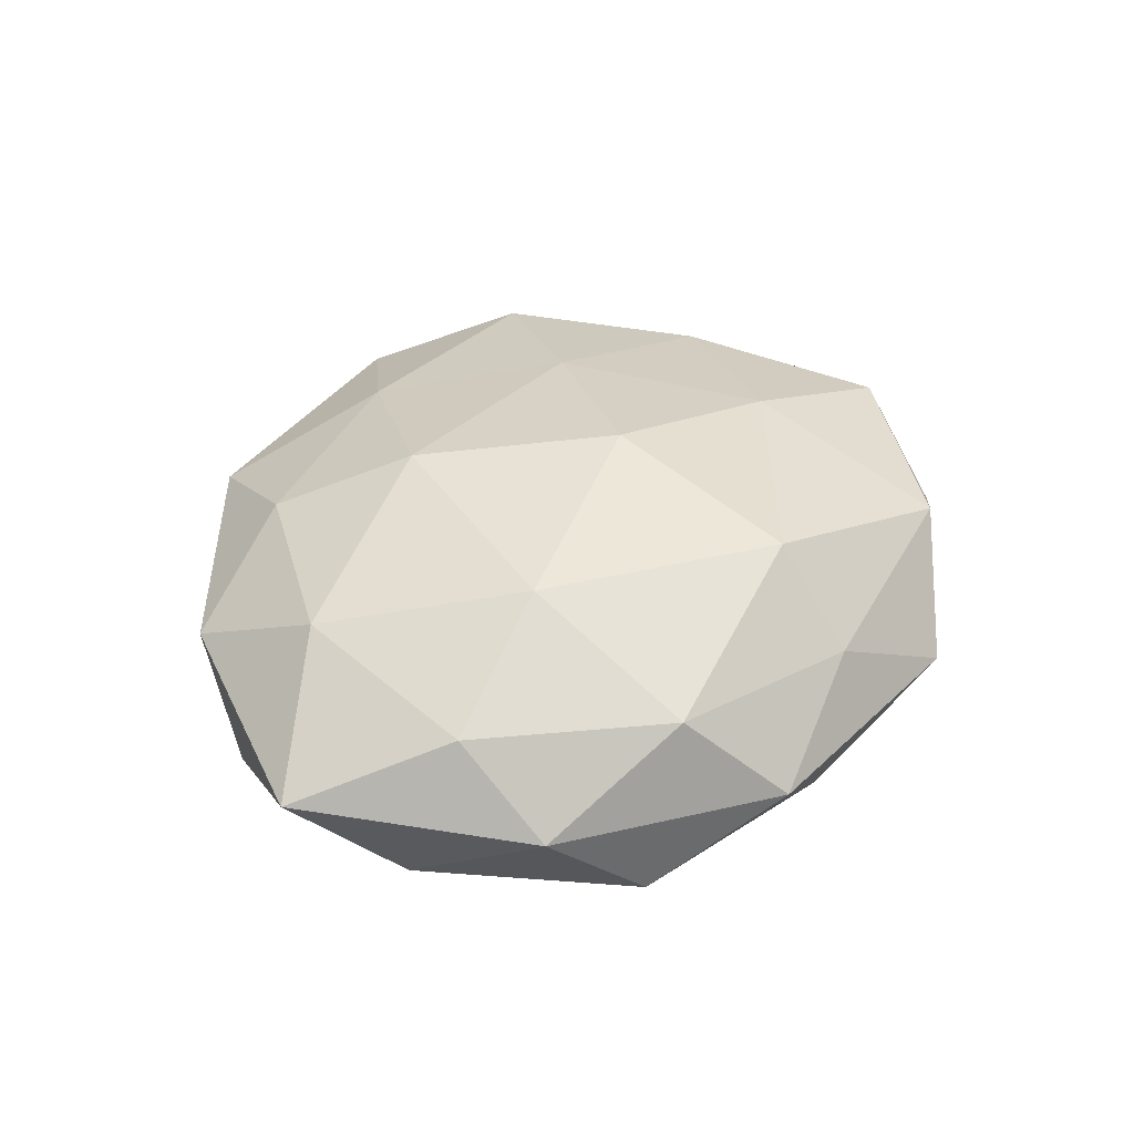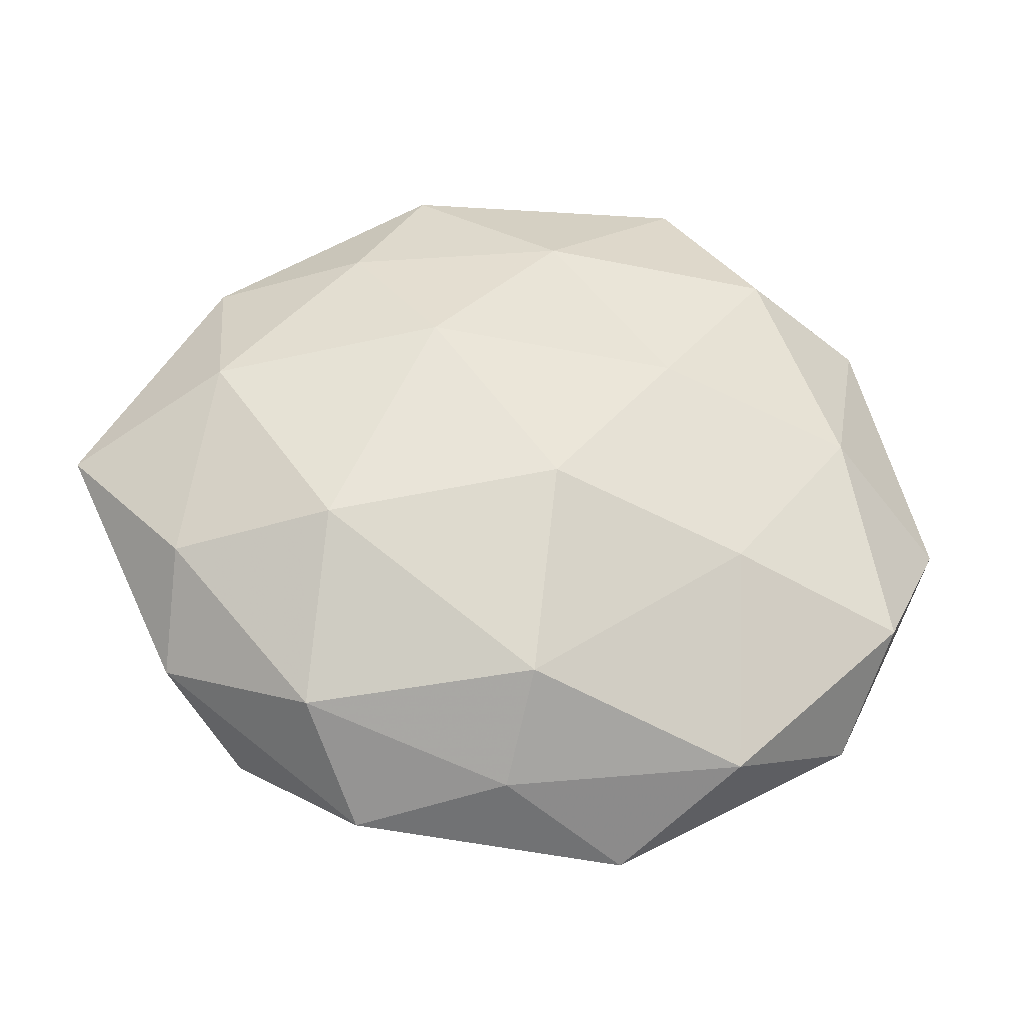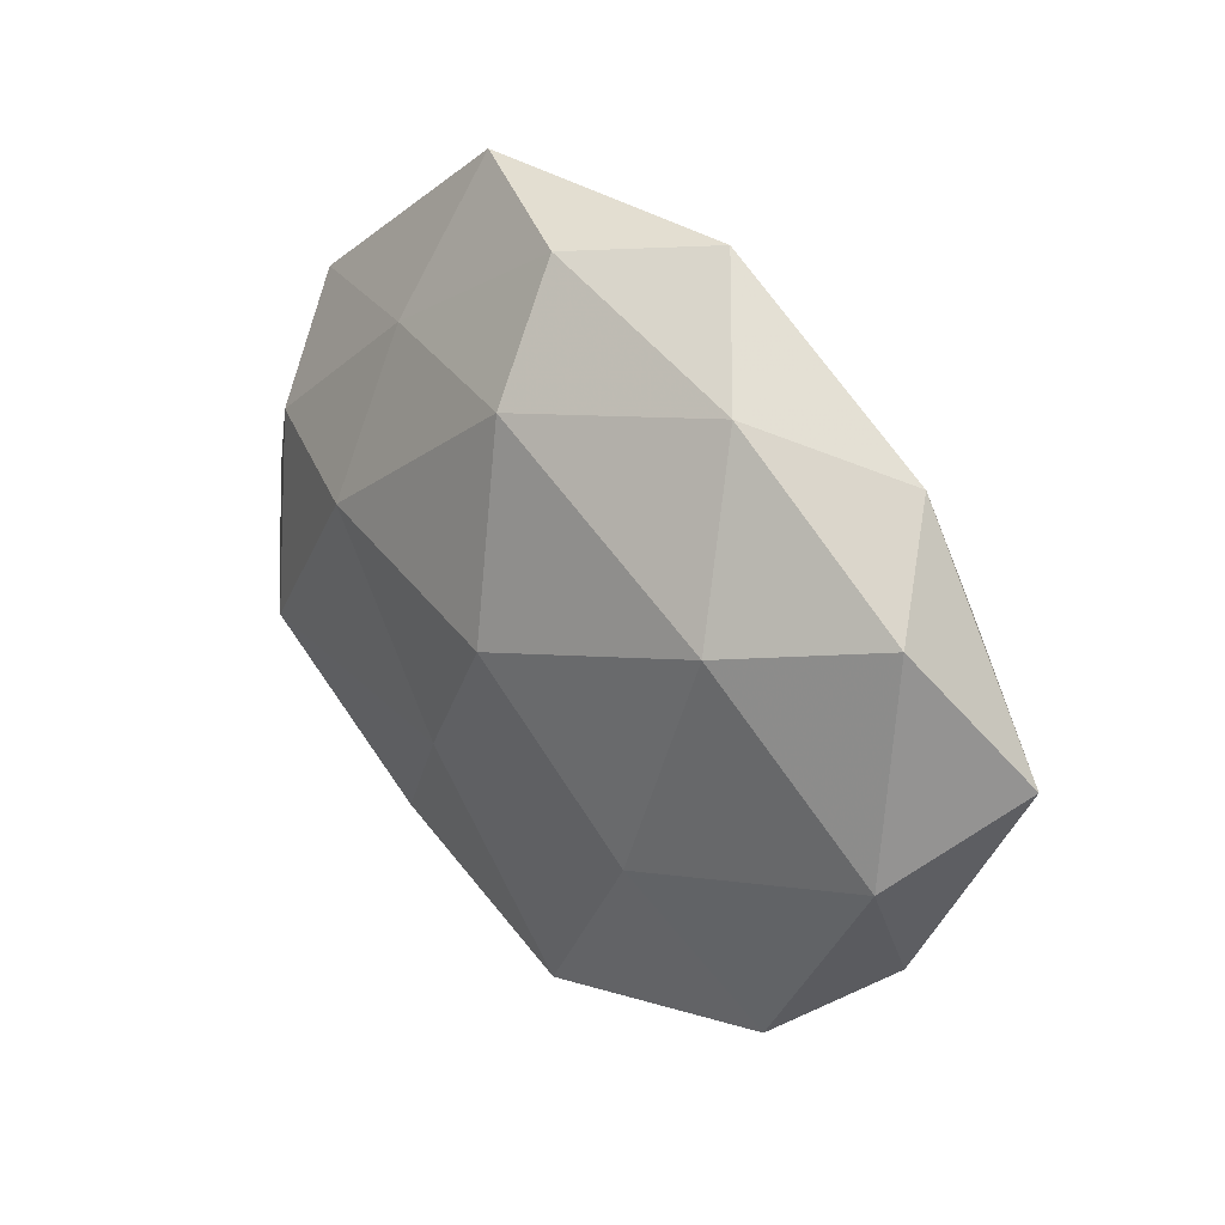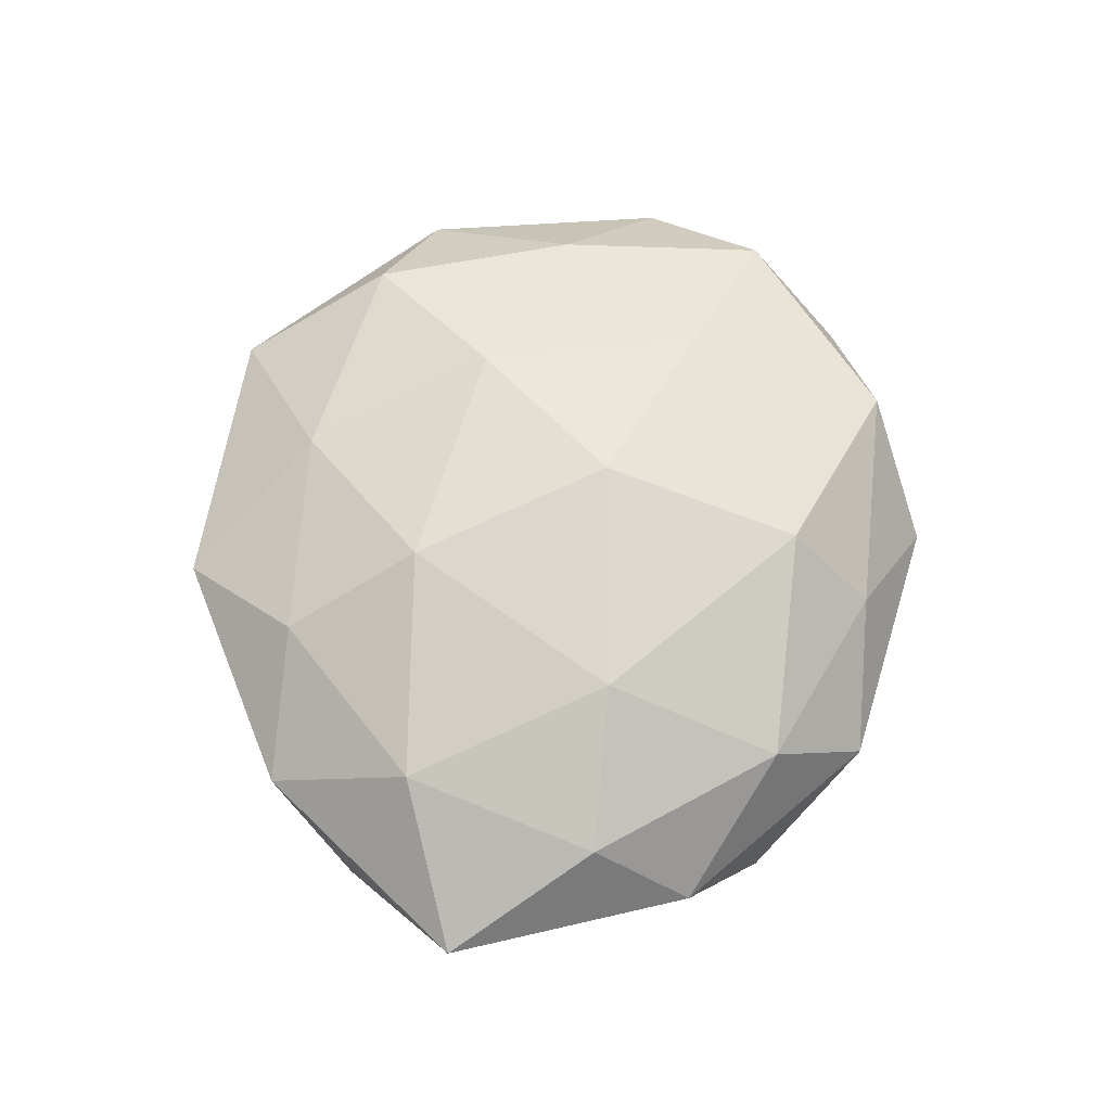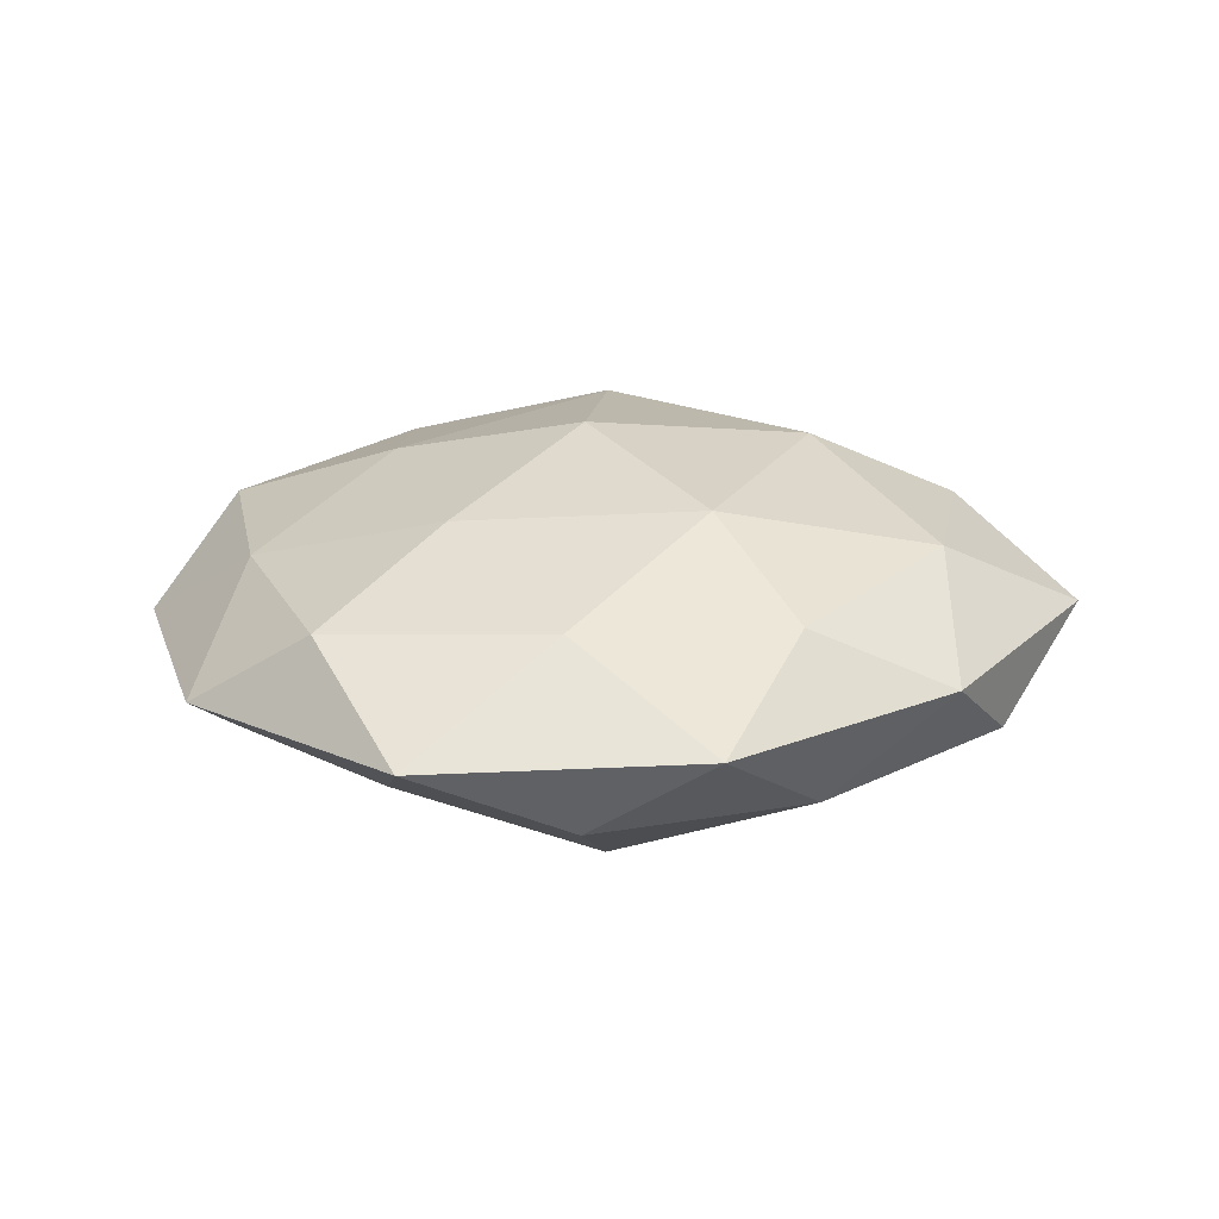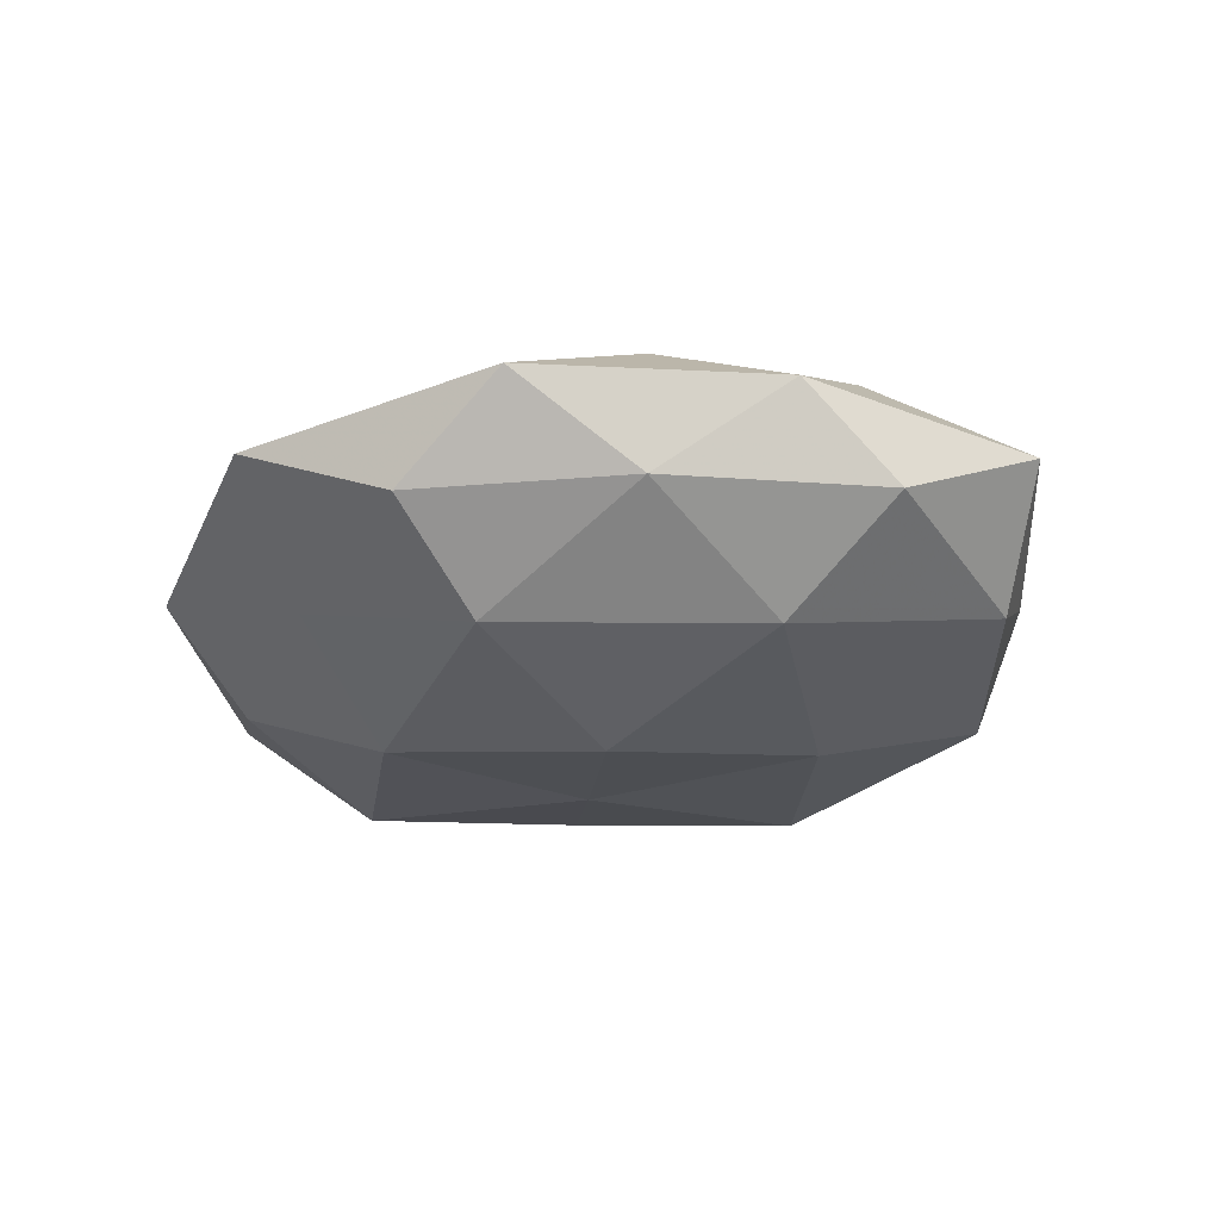
<metadata>
{"format":"obj","ext":"obj","renderer":"f3d","projection":"perspective","resolution":1024,"background":"white","views":[{"elev":40.1,"azim":-56.5,"up":"+Z"},{"elev":-28.8,"azim":-6.3,"up":"+Y"},{"elev":30.2,"azim":-134.5,"up":"+Y"},{"elev":65.0,"azim":-78.6,"up":"+Z"},{"elev":24.7,"azim":-178.9,"up":"+Z"},{"elev":-29.8,"azim":-150.6,"up":"+Z"}]}
</metadata>
<code>
v 0.05103 -0.01901 0.008302
v -0.0129 0.01752 0.02086
v 0.01211 -0.01482 -0.01794
v -0.004749 -0.04224 -0.0146
v -0.0002917 0.03317 -0.01765
v 0.02429 -0.03249 -0.0118
v -0.02042 -0.04604 -0.001436
v -0.03604 -0.03476 -0.01121
v -0.002872 0.006755 -0.02369
v 0.004386 0.03679 0.01333
v 0.01452 -0.04963 -0.002902
v -0.0424 0.03162 0.003873
v -0.001656 -0.04314 0.007382
v -0.0506 -0.008218 -0.0108
v -0.02348 0.03308 0.01266
v 0.02598 0.0328 -0.009073
v -0.01399 0.05031 0.003938
v 0.05025 0.02963 0.0004237
v -0.03175 0.01577 -0.01806
v -0.0262 -0.01128 0.02018
v -0.02149 -0.01553 -0.01925
v 0.04553 -0.03246 -0.003019
v -0.04169 0.01246 0.01435
v 0.0006896 -0.03188 0.01864
v 0.00221 0.04793 -0.006884
v -0.02784 -0.03449 0.01099
v 0.02848 -0.01287 0.01699
v 0.03412 0.03364 0.01152
v 0.02662 0.01243 -0.01912
v 0.06032 -0.002014 -0.00178
v -0.02581 0.03792 -0.007825
v 0.02856 -0.04015 0.009652
v 0.01949 0.0149 0.01813
v 0.0451 0.008347 0.01055
v -0.06059 0.003194 0.002874
v 0.003143 -0.005345 0.02374
v 0.0228 0.05166 0.002693
v -0.0495 0.01973 -0.007061
v 0.04706 0.01477 -0.01033
v -0.04635 -0.02645 0.0006369
v -0.04587 -0.01337 0.01121
v 0.04552 -0.01229 -0.01442
f 3 6 4
f 8 4 7
f 4 6 11
f 4 11 7
f 7 11 13
f 2 10 15
f 15 10 17
f 17 12 15
f 9 19 5
f 3 4 21
f 21 4 8
f 9 3 21
f 21 8 14
f 9 21 19
f 21 14 19
f 22 11 6
f 2 15 23
f 23 15 12
f 2 23 20
f 5 25 16
f 13 26 7
f 24 26 13
f 20 26 24
f 9 29 3
f 9 5 29
f 5 16 29
f 22 30 1
f 31 12 17
f 19 31 5
f 5 31 25
f 25 31 17
f 32 13 11
f 1 32 22
f 32 11 22
f 24 13 32
f 27 32 1
f 24 32 27
f 33 10 2
f 33 28 10
f 27 1 34
f 28 34 18
f 34 1 30
f 34 30 18
f 27 34 33
f 33 34 28
f 23 12 35
f 36 2 20
f 36 20 24
f 36 24 27
f 36 33 2
f 36 27 33
f 10 37 17
f 16 37 18
f 16 25 37
f 17 37 25
f 10 28 37
f 18 37 28
f 19 14 38
f 31 38 12
f 19 38 31
f 35 12 38
f 38 14 35
f 39 16 18
f 29 16 39
f 18 30 39
f 7 40 8
f 14 8 40
f 26 40 7
f 14 40 35
f 20 23 41
f 20 41 26
f 41 23 35
f 26 41 40
f 35 40 41
f 3 42 6
f 6 42 22
f 29 42 3
f 42 30 22
f 29 39 42
f 42 39 30

</code>
